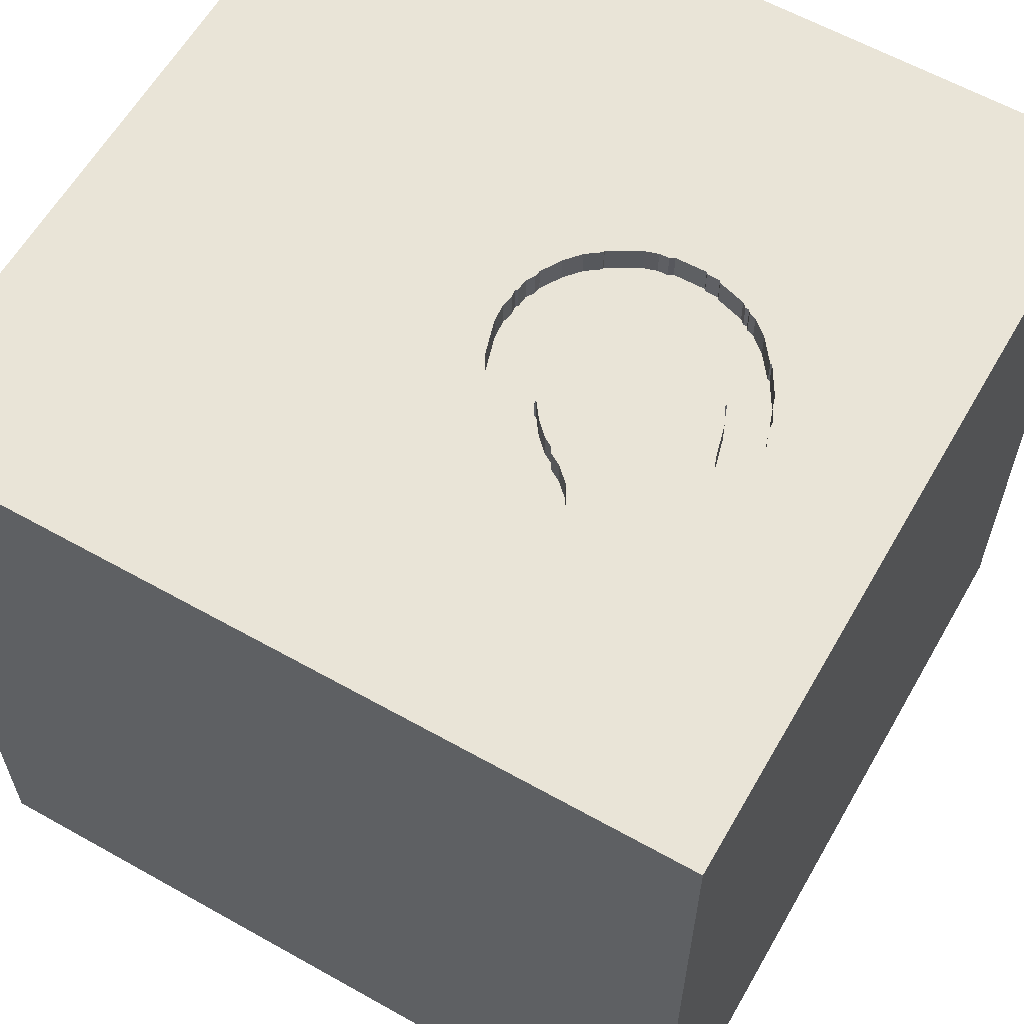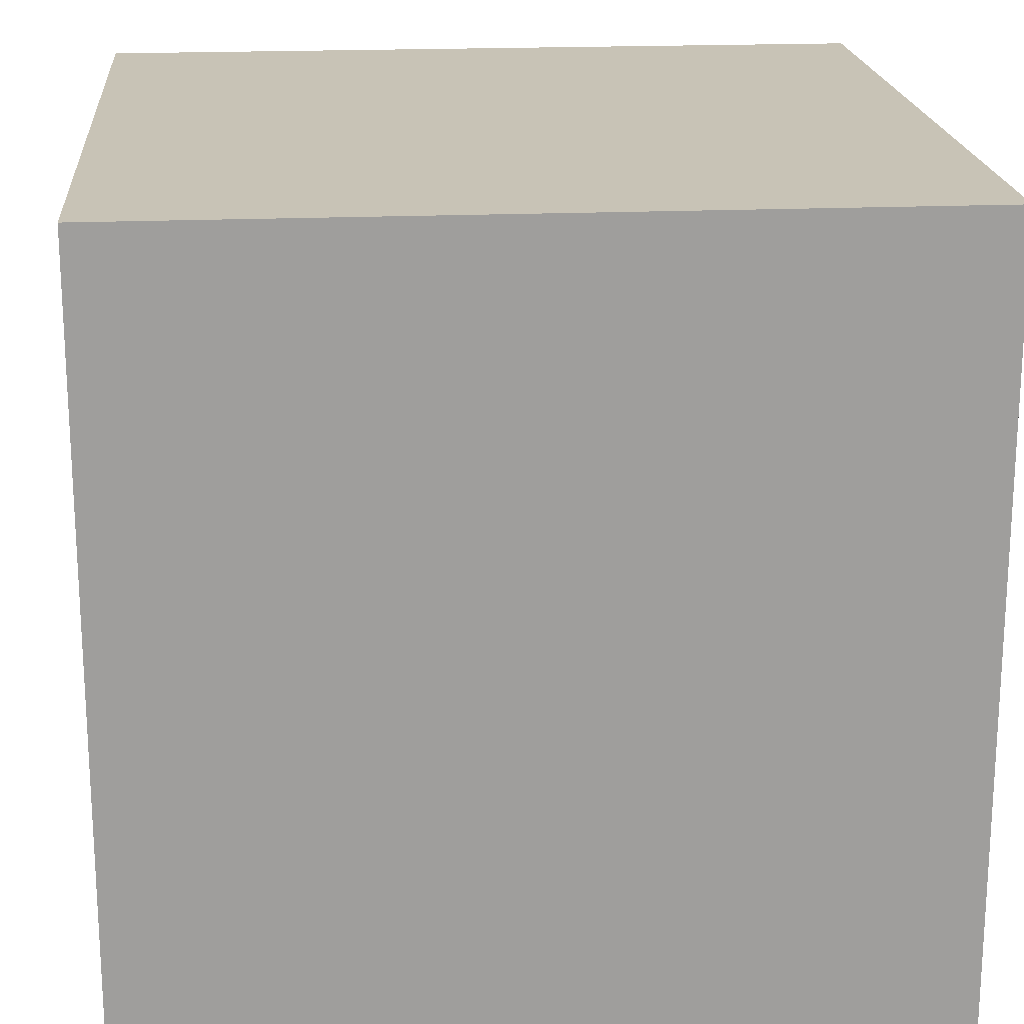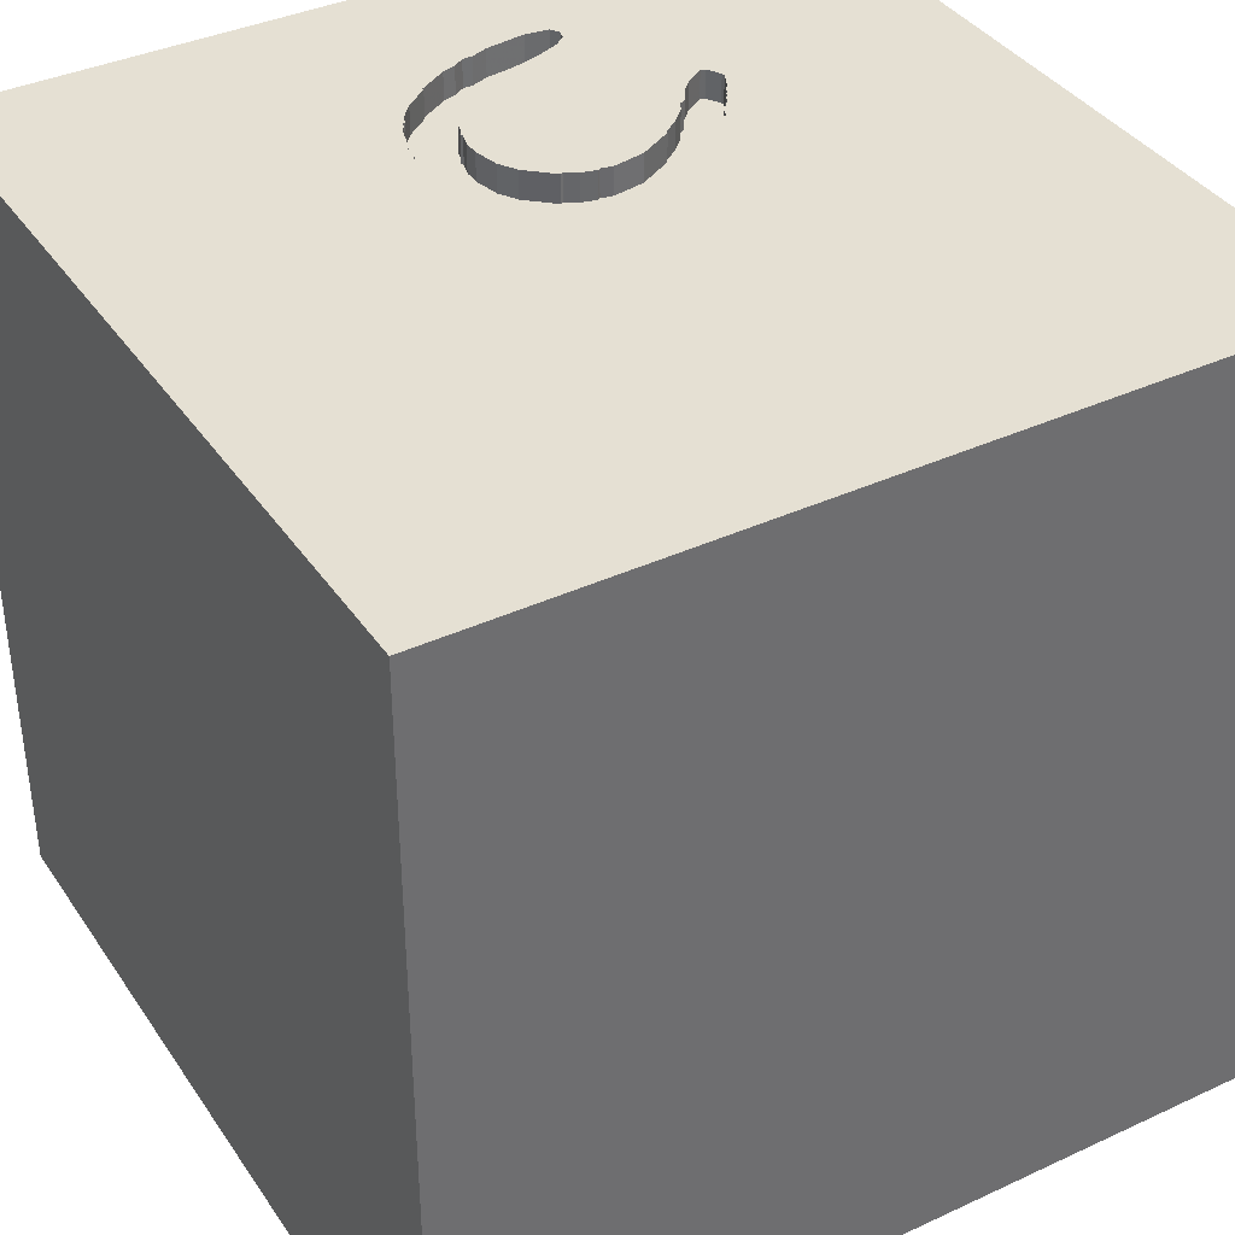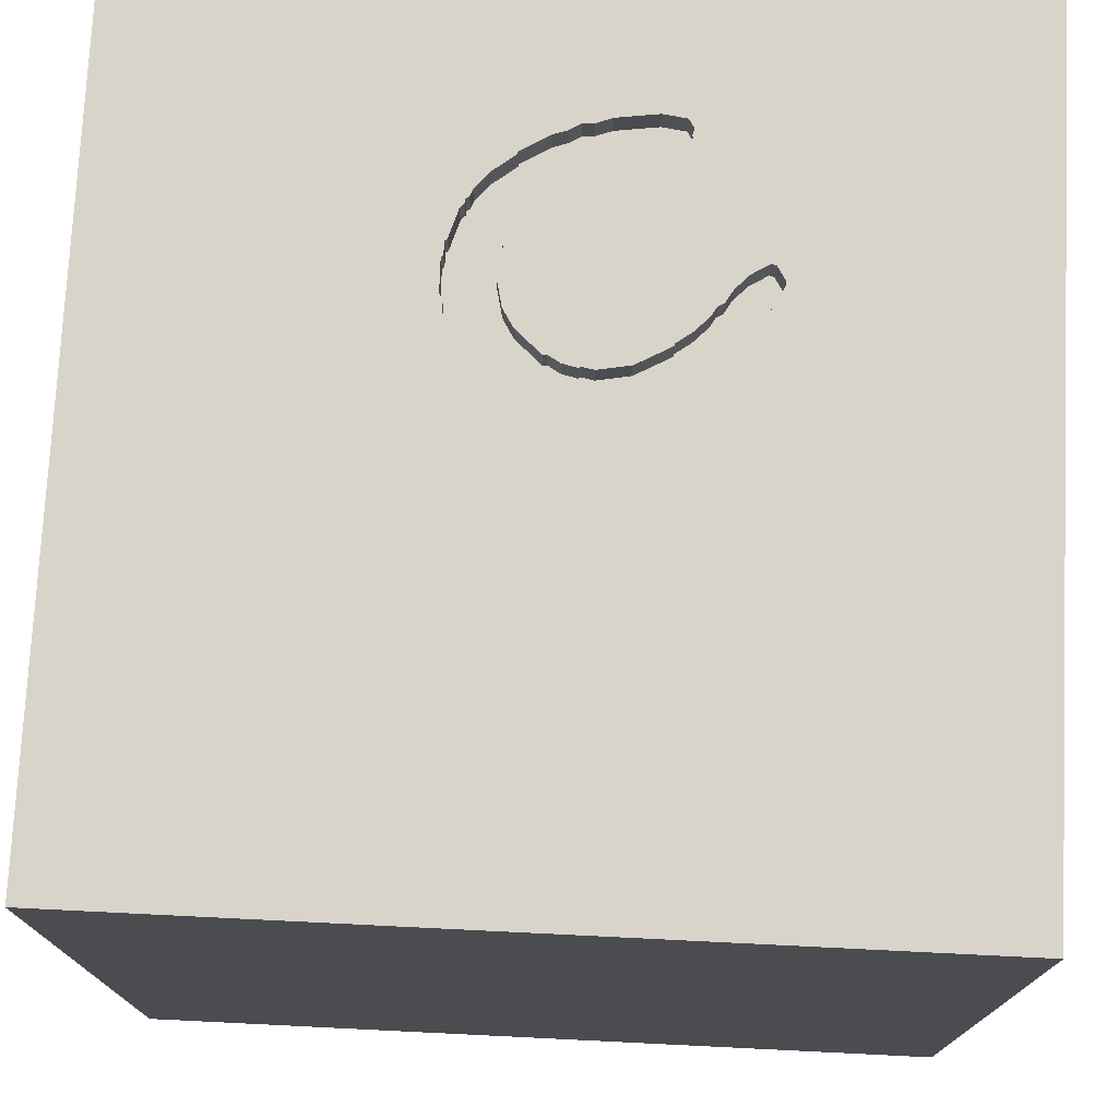
<metadata>
{"format":"obj","ext":"obj","renderer":"f3d","projection":"perspective","resolution":1024,"background":"white","views":[{"elev":60.9,"azim":119.8,"up":"+Y"},{"elev":19.5,"azim":-4.7,"up":"+Z"},{"elev":38.2,"azim":-30.4,"up":"+Y"},{"elev":75.0,"azim":2.8,"up":"+Y"}]}
</metadata>
<code>
o horseshoe_27
v -0.08781 1.5 -0.03866
v 0.3459 1.5 -0.9349
v 0.02164 1.5 -0.01206
v -0.04808 1.5 -0.2286
v -0.04808 1.4 -0.2286
v 0.5672 1.5 -0.327
v 0.1178 1.5 -0.9997
v 0.5968 1.5 -0.3692
v -0.302 1.5 -0.7337
v -0.3748 1.5 -0.527
v -0.3748 1.4 -0.527
v -1.5 -1.5 -1.5
v -1.094 -1.5 0.05208
v -1.5 1.5 1.5
v -0.2979 1.5 -0.7466
v 0.4562 1.5 -0.4045
v 0.4562 1.4 -0.4045
v -0.06488 1.5 -0.9368
v -0.3824 1.5 -0.5224
v 0.1082 1.5 -0.8454
v 0.5454 1.5 -0.3034
v -0.1682 1.5 -0.8739
v -0.1682 1.4 -0.8739
v -0.1432 1.5 -0.6854
v -0.1432 1.4 -0.6854
v -0.3349 1.5 -0.6826
v -0.3349 1.4 -0.6826
v 0.4616 1.5 -0.1971
v 0.4616 1.4 -0.1971
v -0.1513 1.5 -0.3074
v 0.3164 1.5 -0.08103
v 0.4377 1.5 -0.3725
v -0.3505 1.5 -0.6316
v 0.1762 -0.4563 -1.5
v 0.6641 0.5143 1.5
v 0.3125 1.042 1.5
v 0.4167 -0.3906 1.5
v 0.4167 -1.5 0.4687
v 0.4687 -1.5 -0
v 1.5 -1.5 1.5
v 1.5 -1.5 -1.5
v 0.07812 -1.5 -0.625
v 0.3078 1.5 -1.014
v 0.3125 1.5 -0.07867
v 0.3321 1.5 -0.2736
v 0.3273 1.5 -0.9166
v 0.2734 1.5 0.4362
v 1.5 1.5 -1.5
v 0.3315 1.5 -0.2802
v -0.3661 1.5 -0.5807
v -0.3661 1.4 -0.5807
v -0.1897 1.5 -0.3704
v -0.1897 1.4 -0.3704
v 0.6136 1.5 -0.5487
v 0.6136 1.4 -0.5487
v -0.08781 1.4 -0.03866
v -0.3125 1.5 -0.7169
v 0.02604 -1.094 1.5
v -0.1562 0.4427 1.5
v -0.05208 -0 1.5
v -0.1823 1.068 1.5
v -0.1562 -0.4688 1.5
v 0 -1.5 0.05208
v -0.1042 -1.5 1.198
v -0.1562 -1.5 0.625
v 0.02187 1.5 -0.9758
v -0.1106 1.5 -0.04205
v -0.1965 1.5 -0.5631
v -0.105 1.5 -0.2657
v 0.4377 1.4 -0.3725
v -0.3699 1.5 -0.3884
v -0.3699 1.4 -0.3884
v 0.0984 1.5 -0.1866
v 0.0984 1.4 -0.1866
v 0.3268 1.5 -0.9232
v 0.3268 1.4 -0.9232
v 0.1178 1.4 -0.9997
v -0.2497 1.5 -0.8035
v 0.1543 1.5 -0.1965
v 0.5891 1.5 -0.3507
v 0.368 1.5 -0.1125
v 0.6589 1.5 -0.4969
v 0.6298 1.5 -0.5447
v 0.6298 1.4 -0.5447
v 1.042 0.07812 1.5
v 1.068 -1.5 0.1823
v -0.004913 1.5 -0.2031
v -0.004912 1.4 -0.2031
v 0.2106 1.5 -0.2066
v 0.2106 1.4 -0.2066
v 0.6171 1.5 -0.3954
v 0.6171 1.4 -0.3954
v 0.4788 1.5 -0.4183
v 0.4788 1.4 -0.4183
v -0.1676 1.5 -0.8673
v -0.3203 1.5 -0.6983
v 0.3596 1.5 -0.9884
v 0.2299 1.5 -0.878
v 0.2299 1.4 -0.878
v -0.2831 1.5 -0.1891
v -0.2831 1.4 -0.1891
v 0.6331 1.5 -0.4259
v 0.2647 1.5 -0.04958
v -0.1965 1.4 -0.5631
v -0.1782 1.5 -0.6295
v -0.1782 1.4 -0.6295
v -0.1854 1.5 -0.6044
v 0.368 1.4 -0.1125
v -0.1925 1.5 -0.5793
v -0.1925 1.4 -0.5793
v -0.1106 1.4 -0.04205
v 0.5369 1.5 -0.2775
v 0.5369 1.4 -0.2775
v 0.3846 1.5 -0.1364
v 0.3846 1.4 -0.1364
v -0.625 -0.599 1.5
v -0.625 0.3906 1.5
v -0.4687 -1.5 0.1823
v -1.5 0.4167 0.4688
v -1.5 0.4427 -0.1562
v -1.5 0.2083 -0.5469
v -1.5 1.5 -1.5
v -1.5 -1.5 1.5
v -1.5 0.1302 -1.068
v -1.5 -0 0.4687
v -1.5 0.01302 1.042
v -1.5 1.198 -0.1562
v -1.5 -0.5469 0.612
v -1.5 -0.4427 0.07812
v -1.5 -0.4687 -0.4167
v -1.5 -1.198 0.1823
v 0.4502 1.5 -0.1902
v 0.2713 1.5 -0.2401
v 0.3864 1.5 -0.3205
v 0.02164 1.4 -0.01206
v 0.04722 1.5 -0.8151
v 0.5506 1.4 -0.5103
v 0.6031 1.5 -0.3731
v 0.6031 1.4 -0.3731
v 0.8398 -1.5 -0.3776
v 0.6771 1.5 -0.9115
v 0.625 1.5 0
v 0.5044 1.5 -0.4614
v 0.5506 1.5 -0.5103
v 0.5143 1.5 -0.2637
v 0.5454 1.4 -0.3034
v 0.0647 1.5 -0.003744
v 0.0647 1.4 -0.003744
v -0.1858 1.5 -0.08608
v -0.1858 1.4 -0.08608
v 0.1304 1.5 -0.009236
v -0.06488 1.4 -0.9368
v -0.3736 1.5 -0.5761
v -0.2427 1.5 -0.1343
v -0.2427 1.4 -0.1343
v -0.3536 1.5 -0.305
v 0.05534 1.5 -0.1949
v -0.2896 1.5 -0.1886
v -0.2896 1.4 -0.1886
v 0.2727 1.5 -0.895
v -0.3063 1.5 -0.7207
v -0.3063 1.4 -0.7207
v 1.5 -0.2771 0.3117
v 1.5 1.5 1.5
v 0.3321 1.4 -0.2736
v -0.05466 1.5 -0.7669
v -0.05466 1.4 -0.7669
v -1.276 -0.05208 1.5
v -0.2098 1.5 -0.517
v 0.6045 1.5 -0.3877
v 0.6045 1.4 -0.3877
v 0.04779 1.5 -0.1903
v 0.04779 1.4 -0.1903
v 0.3646 1.5 -0.9462
v 0.3646 1.4 -0.9462
v -0.01591 1.5 -0.9528
v 0.6185 1.5 -0.4101
v 0.6185 1.4 -0.4101
v 0.3475 1.5 -1.008
v 0.3475 1.4 -1.008
v 0.3864 1.4 -0.3205
v -0.3806 1.5 -0.406
v -0.2979 1.4 -0.7466
v -0.2865 -1.5 -1.094
v -0.3681 1.5 -0.3515
v 0.66 1.5 -0.4837
v 0.66 1.4 -0.4837
v 0.4389 1.5 -0.1833
v 0.4389 1.4 -0.1833
v 0.36 1.5 -0.9538
v -0.007172 1.5 -0.00833
v -0.007172 1.4 -0.00833
v -0.1676 1.4 -0.8673
v 0.0588 1.5 -0.9776
v 0.0588 1.4 -0.9776
v 0.4224 1.5 -0.1594
v 0.3315 1.4 -0.2802
v -0.1513 1.4 -0.3074
v 0.36 1.4 -0.9538
v -0.01177 1.5 -0.01589
v 1.081 1.5 -0.3841
v -0.3203 1.4 -0.6983
v -0.2001 1.5 -0.5747
v -0.2001 1.4 -0.5747
v -0.05411 1.5 -0.7603
v 0.5891 1.4 -0.3507
v 0.3273 1.4 -0.9166
v -0.01592 1.4 -0.9528
v 0.4224 1.4 -0.1594
v 0.5905 1.5 -0.3654
v 0.5905 1.4 -0.3654
v 0.04163 1.5 -0.8186
v -0.01177 1.4 -0.01589
v 0.02187 1.4 -0.9758
v -0.2497 1.4 -0.8035
v 0.6589 1.4 -0.4969
v -0.3824 1.4 -0.5224
v -0.2098 1.4 -0.517
v -0.05582 1.5 -0.02015
v -0.0919 1.5 -0.7373
v -0.0919 1.4 -0.7373
v 0.3637 1.5 -0.9647
v -0.3806 1.4 -0.406
v 0.5143 1.4 -0.2637
v 0.05534 1.4 -0.1949
v -0.2105 1.5 -0.4613
v -0.3189 1.5 -0.713
v -0.3189 1.4 -0.713
v 0.2057 1.5 -0.2057
v -0.3736 1.4 -0.5761
v 0.04722 1.4 -0.8151
v -0.05411 1.4 -0.7603
v -0.05969 1.5 -0.225
v -0.05969 1.4 -0.225
v -0.05582 1.4 -0.02015
v -0.2105 1.4 -0.4613
v -0.3536 1.4 -0.305
v 0.6108 1.5 -0.3916
v 0.07772 1.5 -0.8302
v -0.3681 1.4 -0.3515
v 0.04163 1.4 -0.8186
v 0.5044 1.4 -0.4614
v 0.2644 1.5 -1.02
v 0.2644 1.4 -1.02
v 0.08832 1.5 -0.9886
v 0.1082 1.4 -0.8454
v 0.6331 1.4 -0.4259
v 0.1304 1.4 -0.009236
v 0.3674 1.5 -0.9756
v 0.3674 1.4 -0.9756
v 0.2647 1.4 -0.04958
v -0.1175 1.5 -0.7113
f 123 131 12
f 126 128 123
f 12 13 123
f 128 131 123
f 64 40 123
f 123 14 126
f 123 40 58
f 123 62 116
f 58 62 123
f 116 168 123
f 168 14 123
f 126 125 128
f 128 129 131
f 13 118 123
f 118 65 123
f 65 64 123
f 116 117 168
f 12 118 13
f 125 129 128
f 129 12 131
f 62 117 116
f 117 14 168
f 126 119 125
f 129 130 12
f 65 40 64
f 58 37 62
f 62 60 117
f 14 119 126
f 118 63 65
f 65 38 40
f 40 37 58
f 125 120 129
f 63 38 65
f 60 59 117
f 119 120 125
f 37 60 62
f 129 121 130
f 12 63 118
f 120 121 129
f 12 42 63
f 63 39 38
f 59 61 117
f 14 120 119
f 121 12 130
f 38 86 40
f 37 59 60
f 61 14 117
f 184 42 12
f 42 39 63
f 39 86 38
f 40 85 37
f 37 35 59
f 14 127 120
f 121 124 12
f 42 140 39
f 85 35 37
f 34 41 12
f 59 36 61
f 39 140 86
f 35 36 59
f 120 122 121
f 41 184 12
f 41 140 42
f 122 127 14
f 127 122 120
f 124 122 12
f 34 12 122
f 86 41 40
f 184 41 42
f 163 40 41
f 164 40 163
f 122 124 121
f 14 47 67
f 85 164 35
f 35 164 36
f 14 67 149
f 47 3 191
f 1 67 47
f 191 200 219
f 219 1 47
f 47 191 219
f 36 14 61
f 147 3 47
f 47 151 147
f 14 149 154
f 140 41 86
f 47 103 151
f 158 156 14
f 100 158 14
f 14 154 100
f 185 14 156
f 185 122 14
f 40 164 85
f 164 14 36
f 47 14 164
f 47 44 103
f 71 182 185
f 47 142 81
f 81 31 44
f 81 44 47
f 182 19 122
f 122 185 182
f 28 132 188
f 196 114 81
f 28 188 196
f 142 145 28
f 196 81 142
f 142 28 196
f 227 57 9
f 122 19 10
f 227 9 122
f 50 33 26
f 122 10 153
f 153 50 26
f 26 96 227
f 122 153 26
f 122 26 227
f 142 201 21
f 112 145 142
f 21 112 142
f 57 161 9
f 91 238 170
f 6 21 201
f 201 177 91
f 91 170 138
f 138 8 210
f 80 6 201
f 201 91 138
f 138 210 80
f 138 80 201
f 201 142 47
f 102 177 201
f 201 83 82
f 201 82 186
f 201 186 102
f 22 18 122
f 122 9 15
f 78 95 22
f 122 15 78
f 122 78 22
f 83 201 141
f 54 83 141
f 141 144 54
f 201 47 164
f 48 141 201
f 141 49 144
f 143 144 49
f 16 93 143
f 134 32 16
f 49 134 16
f 49 16 143
f 245 7 66
f 66 194 245
f 66 18 176
f 66 122 18
f 141 46 49
f 7 48 66
f 45 49 229
f 229 89 133
f 229 133 45
f 48 7 243
f 48 243 43
f 122 66 48
f 48 201 164
f 46 141 2
f 2 75 46
f 46 205 49
f 229 49 157
f 157 79 229
f 48 43 179
f 48 179 97
f 48 34 122
f 48 164 163
f 141 48 97
f 249 222 190
f 141 97 249
f 174 2 141
f 141 249 190
f 190 174 141
f 205 46 160
f 205 68 49
f 49 69 157
f 73 79 157
f 157 87 172
f 48 41 34
f 48 163 41
f 205 160 98
f 205 98 20
f 220 68 205
f 49 68 69
f 87 157 69
f 69 233 4
f 4 87 69
f 205 20 239
f 205 239 136
f 205 136 212
f 212 166 205
f 68 220 252
f 24 105 107
f 109 203 68
f 24 107 109
f 252 24 109
f 252 109 68
f 69 68 226
f 52 30 69
f 226 52 69
f 226 68 169
f 74 148 248
f 74 173 148
f 74 248 90
f 248 148 151
f 225 173 74
f 173 135 148
f 74 90 79
f 79 73 74
f 90 248 251
f 147 151 148
f 157 172 173
f 173 225 157
f 225 74 157
f 173 213 135
f 148 135 147
f 90 89 229
f 229 79 90
f 73 157 74
f 90 251 108
f 251 248 151
f 151 103 251
f 213 173 88
f 192 135 213
f 3 147 135
f 133 89 90
f 90 165 133
f 108 115 90
f 108 251 31
f 31 81 108
f 251 103 44
f 44 31 251
f 172 87 88
f 88 173 172
f 213 88 235
f 135 192 3
f 200 191 192
f 192 213 200
f 45 133 165
f 90 115 165
f 81 114 115
f 115 108 81
f 219 200 213
f 213 235 219
f 56 235 88
f 191 3 192
f 49 45 165
f 165 197 49
f 209 165 115
f 114 196 115
f 87 4 5
f 5 88 87
f 1 219 235
f 235 56 1
f 56 88 234
f 181 197 165
f 209 189 165
f 209 115 196
f 5 234 88
f 56 234 111
f 134 49 197
f 197 181 134
f 165 189 181
f 196 188 189
f 189 209 196
f 4 233 234
f 234 5 4
f 67 1 56
f 56 111 67
f 150 111 234
f 189 29 181
f 188 132 189
f 234 233 69
f 111 150 67
f 150 234 155
f 181 70 134
f 132 28 29
f 29 189 132
f 181 29 224
f 198 234 69
f 69 30 198
f 149 67 150
f 150 155 149
f 234 198 155
f 32 134 70
f 70 181 224
f 28 145 224
f 224 29 28
f 30 52 198
f 154 149 155
f 101 155 198
f 70 17 32
f 224 146 70
f 145 112 224
f 53 198 52
f 155 101 154
f 101 198 237
f 16 32 17
f 70 94 17
f 113 146 224
f 94 70 146
f 113 224 112
f 198 53 237
f 52 226 53
f 100 154 101
f 101 237 159
f 17 94 16
f 146 113 21
f 94 146 211
f 112 21 113
f 53 240 237
f 236 53 226
f 101 159 100
f 159 237 156
f 156 158 159
f 93 16 94
f 21 6 146
f 242 94 211
f 146 206 211
f 72 240 53
f 237 240 156
f 53 236 72
f 158 100 159
f 143 93 94
f 94 242 143
f 6 80 206
f 206 146 6
f 171 242 211
f 80 210 211
f 211 206 80
f 240 72 185
f 185 156 240
f 223 72 236
f 226 169 218
f 218 236 226
f 171 178 242
f 171 211 139
f 210 8 211
f 71 185 72
f 72 223 71
f 223 236 11
f 236 218 11
f 242 137 143
f 92 178 171
f 178 137 242
f 138 170 171
f 171 139 138
f 8 138 139
f 139 211 8
f 182 71 223
f 11 217 223
f 51 11 218
f 169 68 104
f 104 218 169
f 144 143 137
f 178 92 177
f 238 91 92
f 92 171 238
f 247 137 178
f 170 238 171
f 223 217 182
f 217 11 19
f 11 51 230
f 51 218 204
f 218 104 204
f 137 55 144
f 91 177 92
f 177 102 178
f 137 247 187
f 247 178 102
f 19 182 217
f 10 19 11
f 153 10 11
f 11 230 153
f 50 153 230
f 230 51 50
f 204 27 51
f 68 203 204
f 204 104 68
f 54 144 55
f 216 55 137
f 216 137 187
f 102 186 187
f 187 247 102
f 204 106 27
f 33 50 51
f 51 27 33
f 203 109 204
f 55 84 54
f 216 84 55
f 216 187 82
f 186 82 187
f 204 110 106
f 202 27 106
f 26 33 27
f 110 204 109
f 83 54 84
f 84 216 83
f 82 83 216
f 107 105 106
f 106 110 107
f 27 202 26
f 162 202 106
f 109 107 110
f 105 24 106
f 96 26 202
f 228 202 162
f 106 25 162
f 25 106 24
f 202 228 96
f 57 227 228
f 228 162 57
f 25 183 162
f 24 252 25
f 227 96 228
f 162 161 57
f 25 215 183
f 162 183 9
f 9 161 162
f 221 25 252
f 252 220 221
f 25 221 215
f 78 15 183
f 183 215 78
f 15 9 183
f 193 215 221
f 220 205 232
f 232 221 220
f 95 78 215
f 215 193 95
f 167 193 221
f 232 167 221
f 193 167 152
f 205 166 167
f 167 232 205
f 193 23 95
f 193 152 23
f 152 167 241
f 166 212 167
f 22 95 23
f 23 152 22
f 241 208 152
f 241 167 212
f 18 22 152
f 208 241 214
f 152 208 176
f 176 18 152
f 212 136 241
f 66 176 208
f 208 214 66
f 241 195 214
f 231 241 136
f 241 246 195
f 194 66 214
f 214 195 194
f 246 241 231
f 136 239 231
f 246 77 195
f 246 231 239
f 239 20 246
f 77 246 99
f 245 194 195
f 195 77 245
f 77 99 244
f 20 98 99
f 99 246 20
f 7 245 77
f 77 244 7
f 99 76 244
f 99 98 160
f 243 7 244
f 76 99 207
f 244 76 180
f 207 99 160
f 160 46 207
f 43 243 244
f 244 180 43
f 76 207 75
f 76 199 180
f 46 75 207
f 180 179 43
f 75 2 76
f 175 199 76
f 199 250 180
f 97 179 180
f 180 250 97
f 175 76 2
f 2 174 175
f 199 175 190
f 222 249 250
f 250 199 222
f 250 249 97
f 174 190 175
f 190 222 199

</code>
